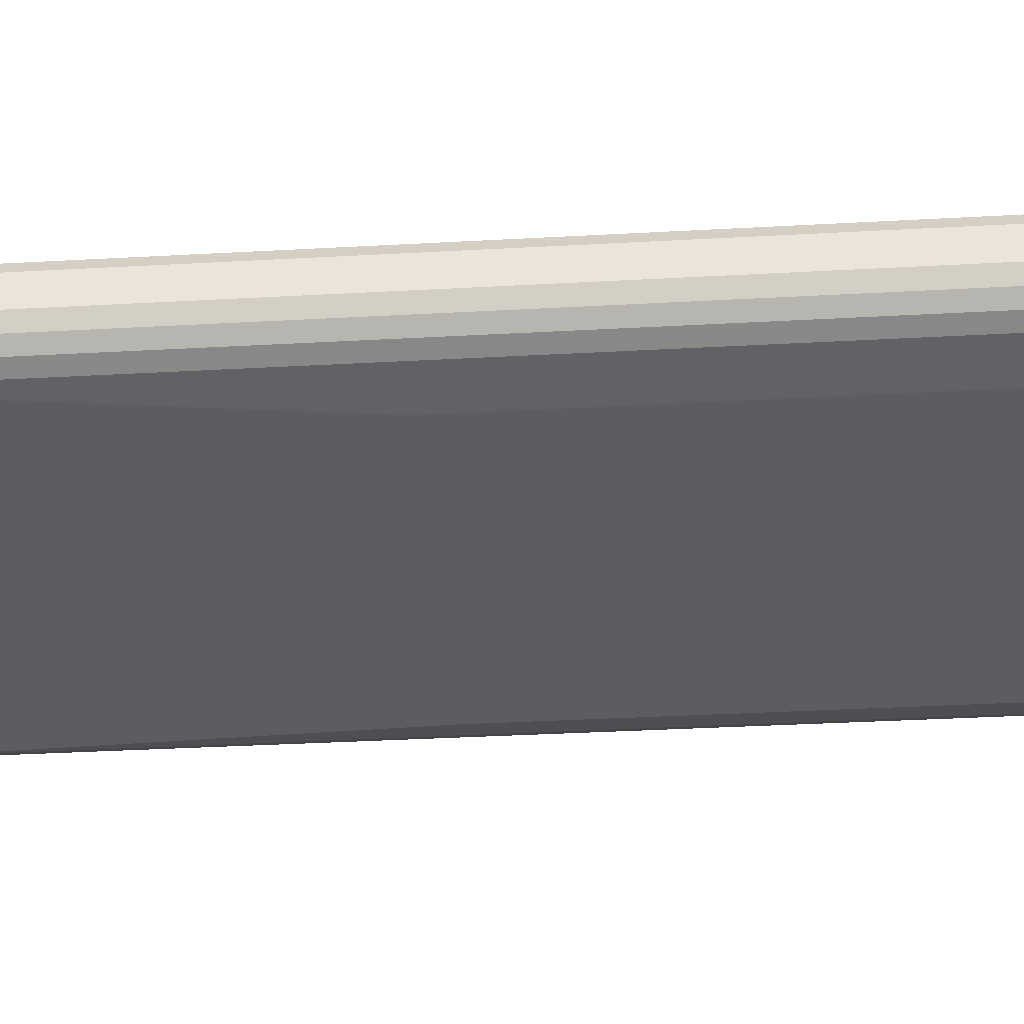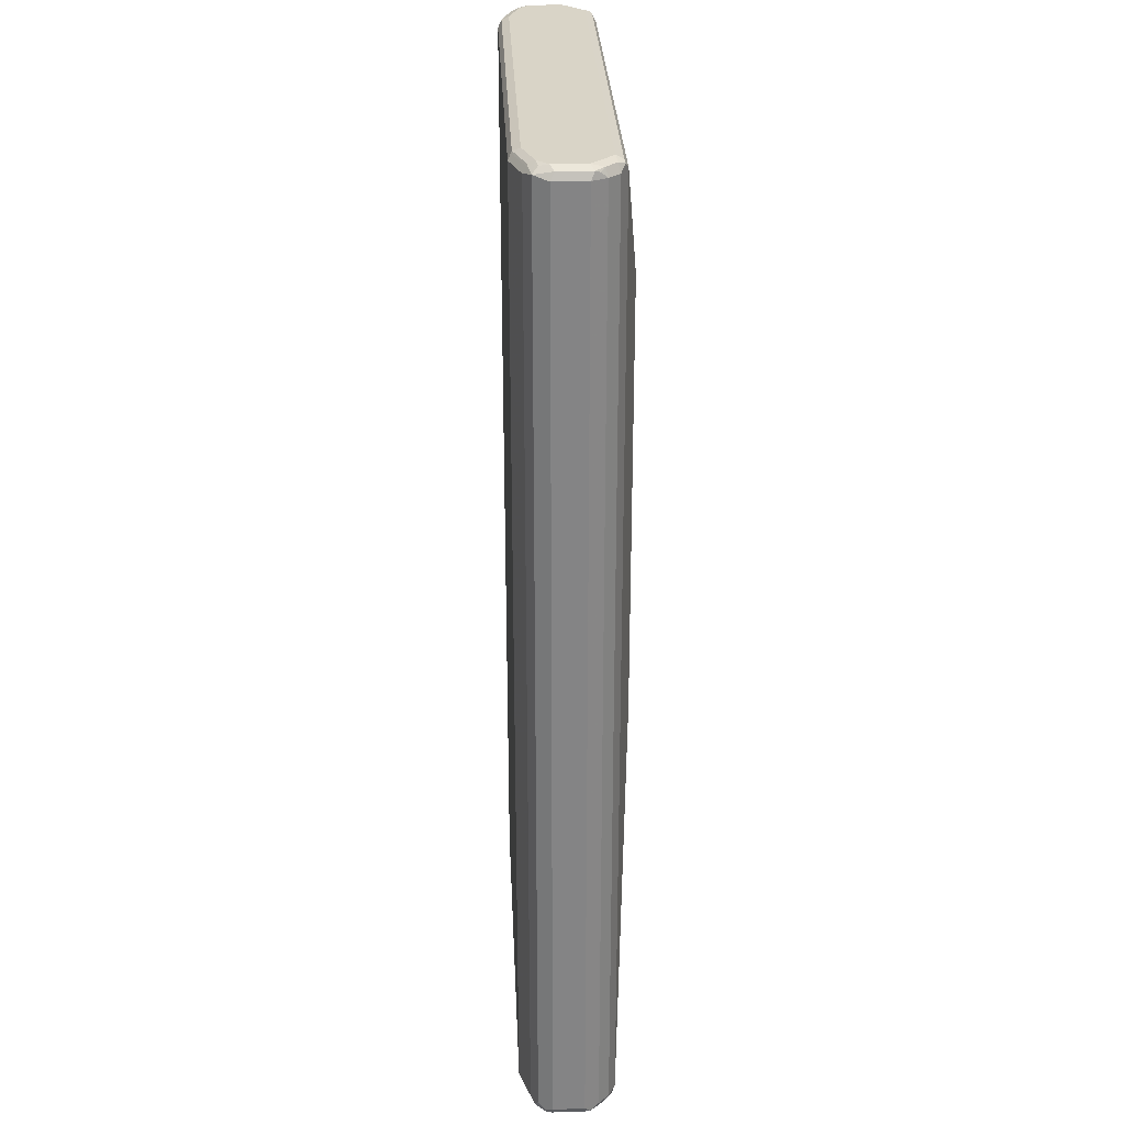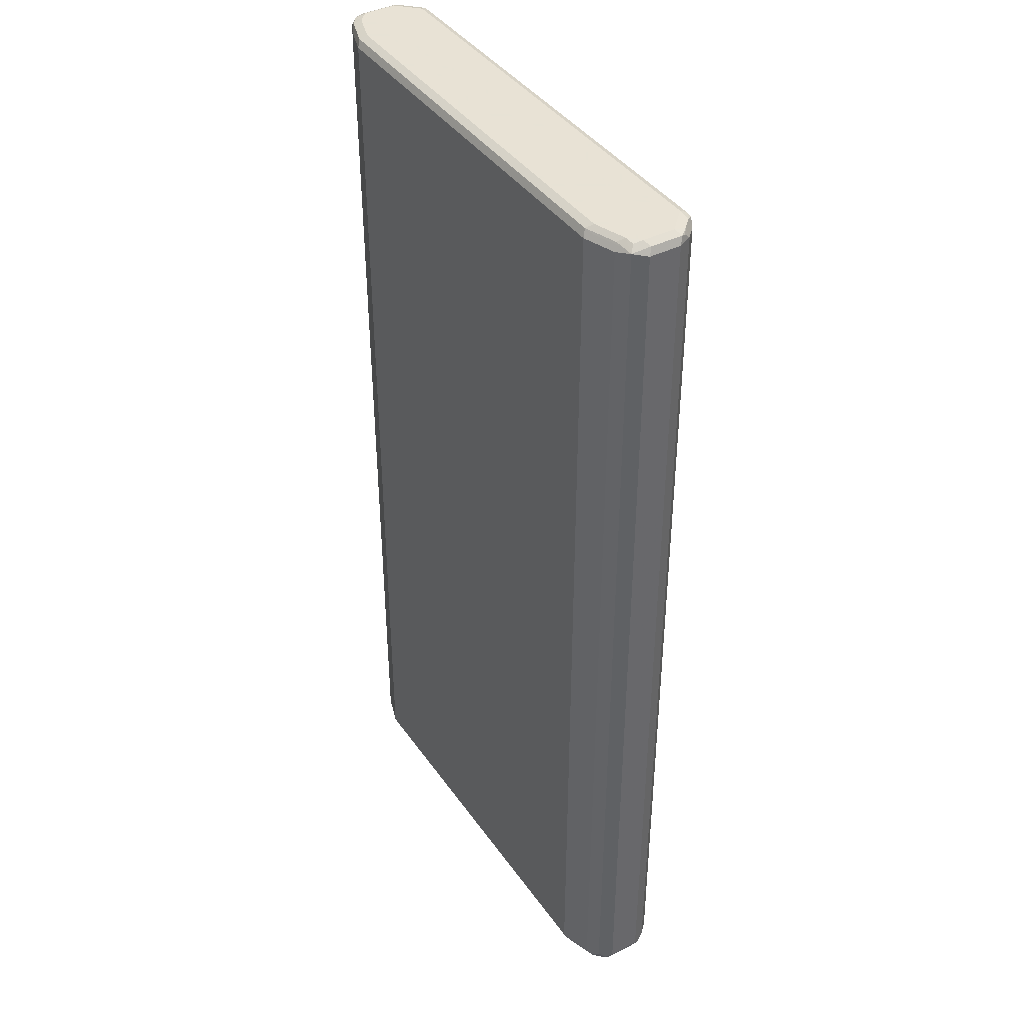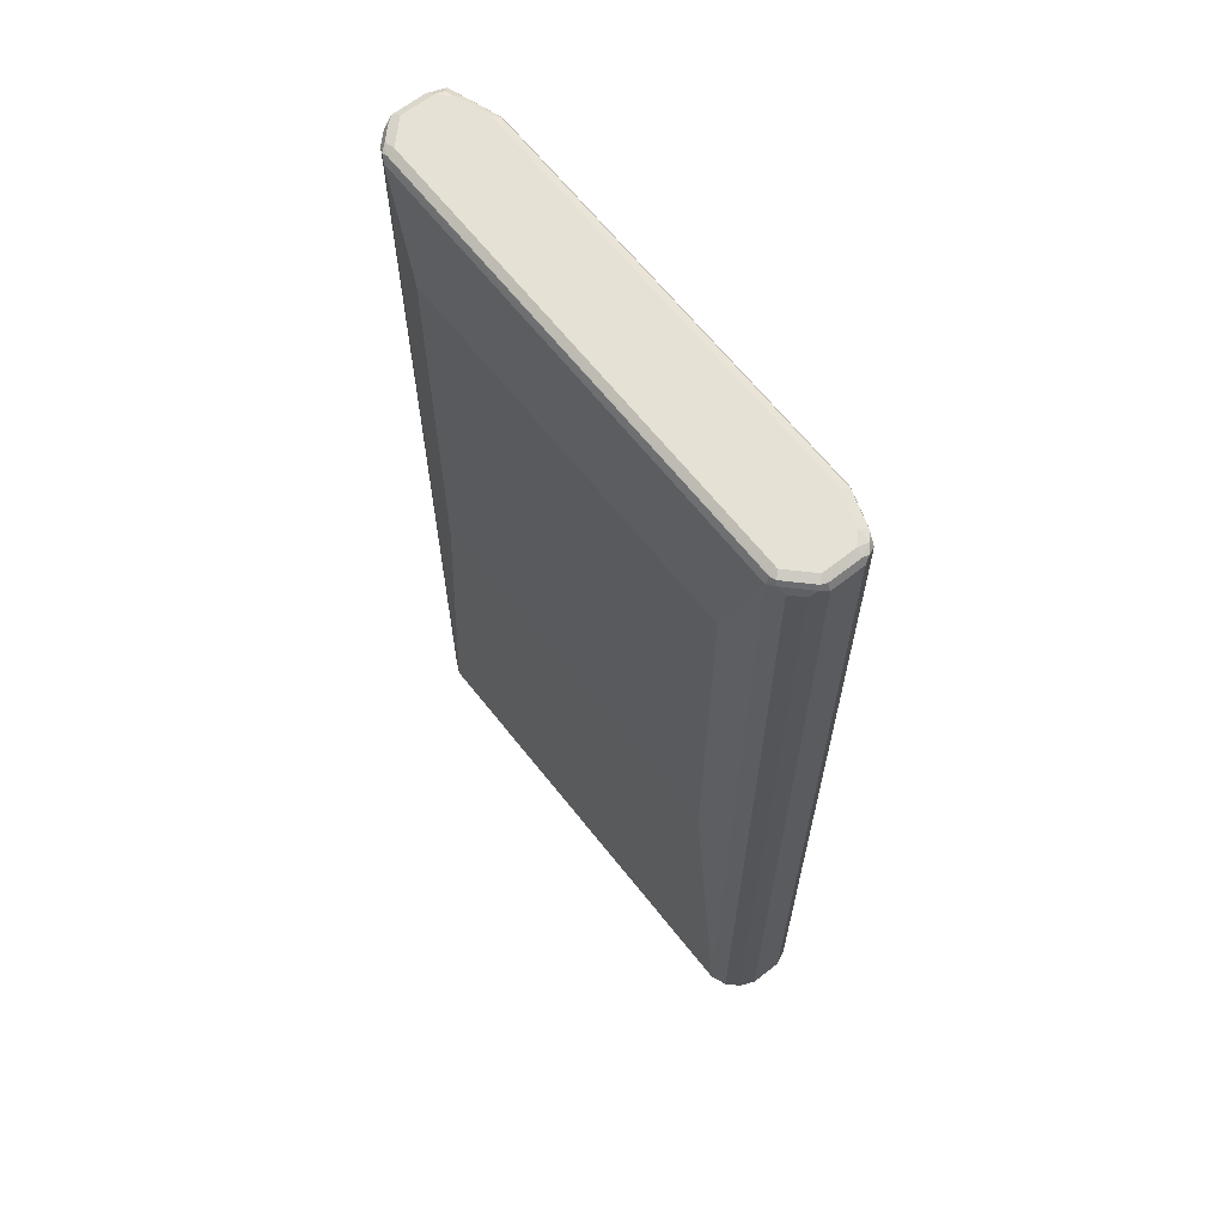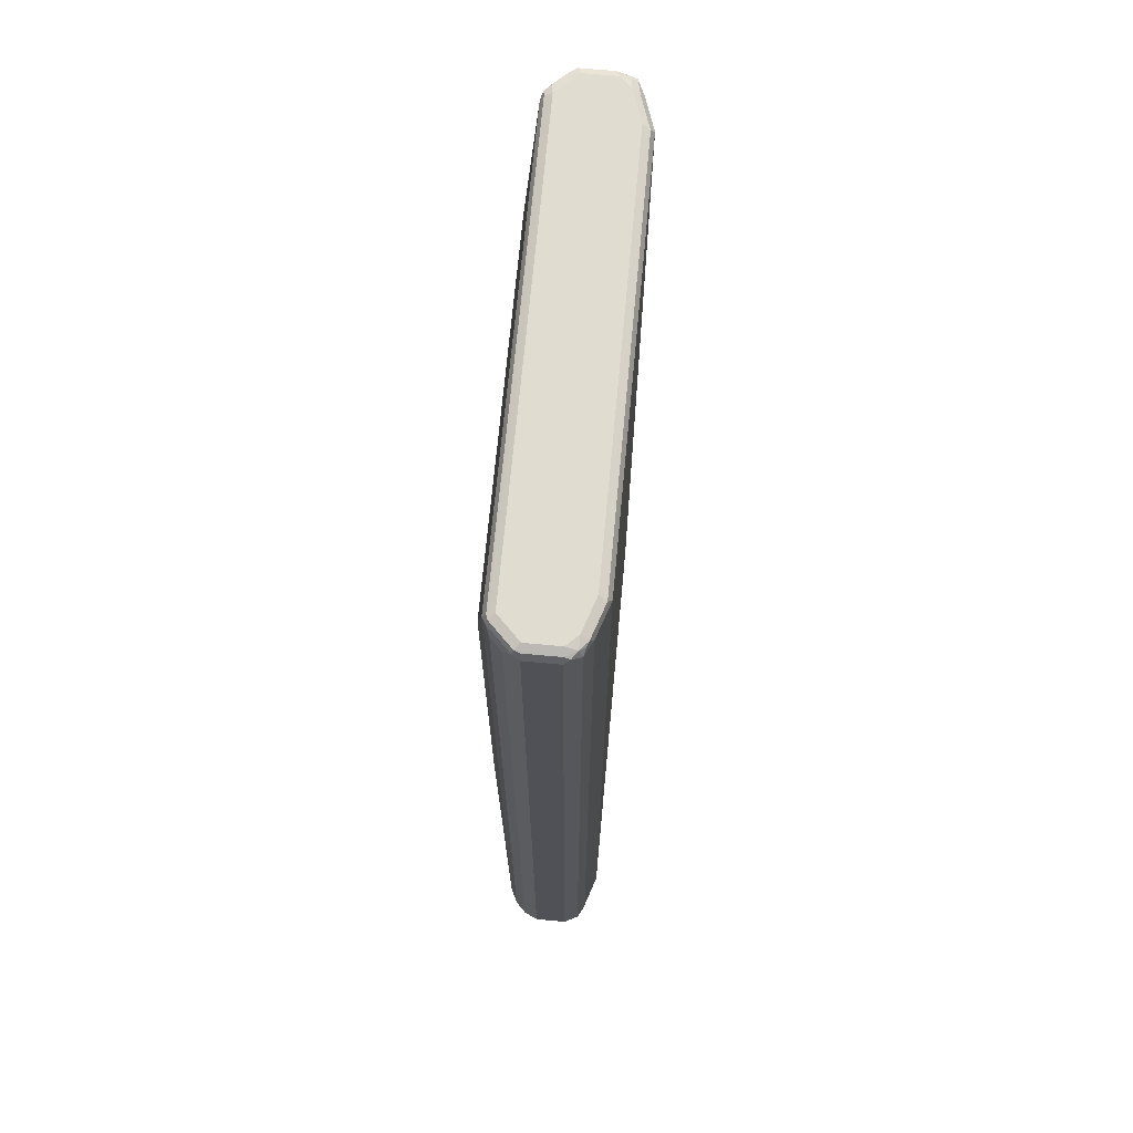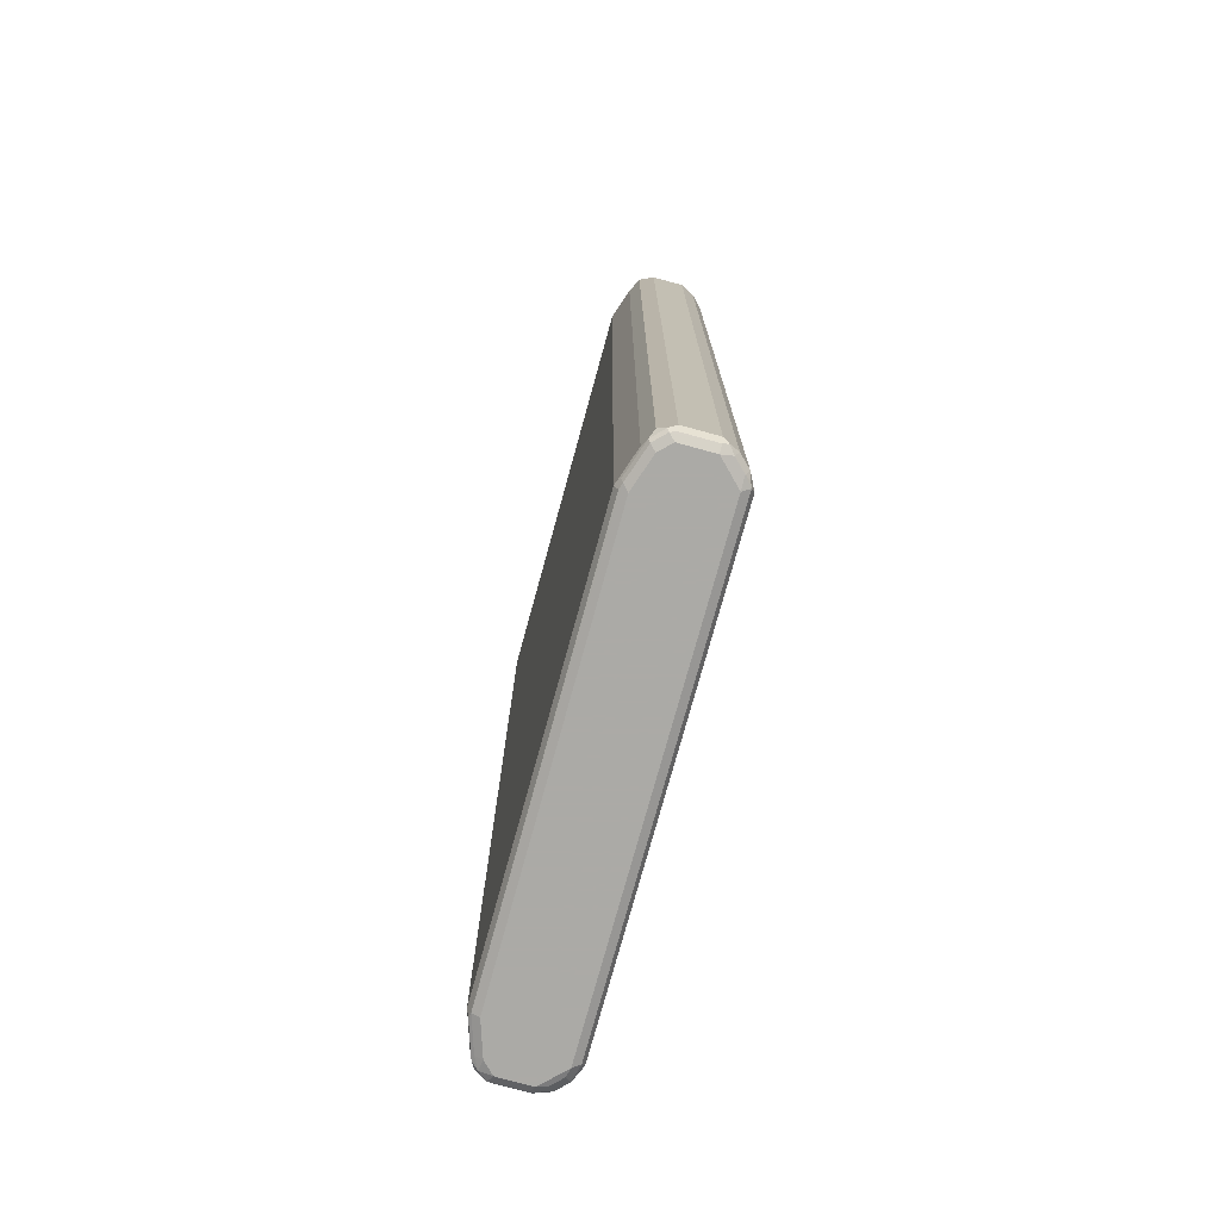
<metadata>
{"format":"obj","ext":"obj","renderer":"f3d","projection":"perspective","resolution":1024,"background":"white","views":[{"elev":-36.7,"azim":94.1,"up":"+Z"},{"elev":28.7,"azim":87.4,"up":"+Y"},{"elev":40.6,"azim":58.3,"up":"+Y"},{"elev":65.0,"azim":-128.3,"up":"+Y"},{"elev":69.5,"azim":-84.7,"up":"+Y"},{"elev":-75.9,"azim":74.6,"up":"+Y"}]}
</metadata>
<code>
v -0.4551 -0.8531 -0.01895
v -0.4424 -0.8594 -0.04423
v -0.4455 -0.8627 -0.02843
v -0.4487 -0.8657 -0.01264
v -0.4551 -0.8531 0.03792
v -0.4551 0.8531 -0.01895
v -0.4234 -0.8594 -0.0632
v -0.4329 -0.869 -0.03475
v -0.4361 -0.8722 -0.01895
v -0.4424 0.8468 -0.04423
v -0.4487 -0.8657 0.04423
v -0.4424 -0.8531 0.0632
v -0.4551 0.8531 0.03792
v -0.4487 0.8657 -0.01895
v -0.4455 0.8674 -0.02843
v -0.4487 0.8594 -0.03159
v -0.3981 -0.8531 -0.07584
v -0.4076 -0.8627 -0.06635
v -0.3981 -0.8722 -0.05687
v -0.4139 -0.869 -0.05371
v -0.4234 0.8468 -0.0632
v -0.4361 -0.8722 0.03792
v -0.4171 -0.8722 -0.03792
v -0.4361 -0.8674 0.05925
v -0.4455 -0.8627 0.05214
v -0.4266 -0.8627 0.07111
v -0.4171 -0.8531 0.07584
v -0.4424 0.8531 0.0632
v -0.4503 0.8627 0.0474
v -0.4487 0.8657 0.03792
v -0.4266 0.8674 -0.0474
v -0.4361 0.8722 0.03792
v -0.4361 0.8722 -0.01895
v -0.4298 0.8594 -0.05056
v -0.3413 -0.09477 -0.09481
v 0.3981 -0.8531 -0.07584
v -0.3918 -0.8657 -0.06951
v -0.3981 0.8531 -0.07584
v 0.3981 -0.8722 -0.05687
v -0.4108 0.8594 -0.06951
v -0.4171 -0.8722 0.05687
v -0.4171 -0.8657 0.06951
v -0.3697 -0.8627 0.09006
v -0.3602 -0.8531 0.09481
v -0.4171 0.8531 0.07584
v -0.4234 0.8657 0.06951
v -0.4313 0.8627 0.06635
v -0.4384 0.8674 0.05687
v -0.4076 0.8674 -0.06635
v -0.4171 0.8722 -0.03792
v -0.4171 0.8722 0.05687
v 0.3223 -0.09477 -0.09481
v -0.3413 0.6636 -0.09481
v 0.4234 -0.8531 -0.0632
v 0.4124 -0.8627 -0.06635
v 0.4045 -0.8657 -0.06951
v 0.3981 0.8531 -0.07584
v -0.3981 0.8657 -0.06951
v 0.4076 0.8627 -0.07111
v 0.4194 -0.8674 -0.05687
v 0.4171 -0.8722 -0.03792
v -0.3602 -0.8722 0.07584
v -0.3602 -0.8657 0.08848
v 0.3602 -0.8657 0.08848
v 0.3602 -0.8531 0.09481
v -0.3602 0.8531 0.09481
v -0.3665 0.8657 0.08848
v 0.3981 0.8657 -0.06951
v -0.3981 0.8722 -0.05687
v 0.3981 0.8722 -0.05687
v -0.3602 0.8722 0.07584
v 0.3223 0.6636 -0.09481
v 0.4424 -0.8531 -0.04423
v 0.4384 -0.8674 -0.03792
v 0.4234 0.8531 -0.0632
v 0.4171 0.8674 -0.05925
v 0.4361 -0.8722 -0.01895
v 0.3602 -0.8722 0.07584
v 0.3697 -0.8674 0.08532
v 0.3728 -0.8594 0.08848
v 0.4171 -0.8531 0.07584
v 0.3602 0.8531 0.09481
v 0.3539 0.8657 0.08848
v 0.4171 0.8722 -0.03792
v 0.3602 0.8722 0.07584
v 0.4551 -0.8531 -0.01895
v 0.4503 -0.8627 -0.02843
v 0.4424 0.8531 -0.04423
v 0.4487 -0.8657 -0.01895
v 0.4361 0.8674 -0.04028
v 0.4455 -0.8674 0.0474
v 0.4361 -0.8722 0.03792
v 0.4171 -0.8722 0.05687
v 0.4266 -0.8674 0.06635
v 0.4298 -0.8594 0.06951
v 0.4424 -0.8468 0.0632
v 0.4171 0.8531 0.07584
v 0.3697 0.8627 0.08532
v 0.4108 0.8657 0.06951
v 0.4361 0.8722 -0.01895
v 0.4171 0.8722 0.05687
v 0.4551 -0.8531 0.03792
v 0.4551 0.8531 -0.01895
v 0.4455 0.8627 -0.03317
v 0.4487 0.8657 -0.02528
v 0.4487 -0.8657 0.03792
v 0.4487 -0.8594 0.05056
v 0.4424 0.8594 0.0632
v 0.4266 0.8627 0.06635
v 0.4361 0.8722 0.03792
v 0.4329 0.869 0.05371
v 0.4551 0.8531 0.03792
v 0.4487 0.8657 0.03159
v 0.4455 0.8627 0.0474
f 1 2 3
f 1 3 4
f 1 4 11
f 1 11 5
f 1 5 13
f 1 13 6
f 1 6 16
f 1 16 10
f 1 10 2
f 2 7 20
f 2 20 8
f 2 8 9
f 2 9 3
f 2 10 21
f 2 21 7
f 3 9 4
f 4 9 22
f 4 22 11
f 5 11 12
f 5 12 28
f 5 28 13
f 6 13 30
f 6 30 14
f 6 14 15
f 6 15 16
f 7 17 18
f 7 18 19
f 7 19 20
f 7 21 38
f 7 38 17
f 8 20 23
f 8 23 9
f 9 23 19
f 9 19 39
f 9 39 61
f 9 61 77
f 9 77 92
f 9 92 93
f 9 93 78
f 9 78 62
f 9 62 41
f 9 41 22
f 10 16 34
f 10 34 21
f 11 24 25
f 11 25 12
f 11 22 24
f 12 25 24
f 12 24 26
f 12 26 27
f 12 27 45
f 12 45 28
f 13 28 29
f 13 29 30
f 14 30 15
f 15 31 34
f 15 34 16
f 15 30 32
f 15 32 33
f 15 33 50
f 15 50 31
f 17 35 52
f 17 52 36
f 17 36 56
f 17 56 37
f 17 37 18
f 17 38 53
f 17 53 35
f 18 37 19
f 19 23 20
f 19 37 56
f 19 56 39
f 21 34 40
f 21 40 38
f 22 41 24
f 24 42 26
f 24 41 42
f 26 43 27
f 26 42 43
f 27 43 44
f 27 44 66
f 27 66 45
f 28 45 46
f 28 46 47
f 28 47 48
f 28 48 29
f 29 48 30
f 30 48 32
f 31 49 40
f 31 40 34
f 31 50 69
f 31 69 49
f 32 48 51
f 32 51 71
f 32 71 85
f 32 85 101
f 32 101 110
f 32 110 100
f 32 100 84
f 32 84 70
f 32 70 69
f 32 69 50
f 32 50 33
f 35 53 72
f 35 72 52
f 36 54 55
f 36 55 56
f 36 52 72
f 36 72 57
f 36 57 75
f 36 75 54
f 38 40 49
f 38 49 58
f 38 58 59
f 38 59 57
f 38 57 72
f 38 72 53
f 39 56 60
f 39 60 74
f 39 74 61
f 41 62 63
f 41 63 42
f 42 63 43
f 43 63 64
f 43 64 65
f 43 65 44
f 44 65 82
f 44 82 66
f 45 66 67
f 45 67 46
f 46 48 47
f 46 67 71
f 46 71 51
f 46 51 48
f 49 68 58
f 49 69 70
f 49 70 68
f 54 73 74
f 54 74 60
f 54 60 55
f 54 75 88
f 54 88 73
f 55 60 56
f 57 59 75
f 58 68 59
f 59 68 76
f 59 76 75
f 61 74 77
f 62 78 79
f 62 79 63
f 63 79 64
f 64 79 65
f 65 79 80
f 65 80 95
f 65 95 81
f 65 81 97
f 65 97 82
f 66 82 83
f 66 83 67
f 67 83 85
f 67 85 71
f 68 70 76
f 70 84 76
f 73 86 87
f 73 87 74
f 73 88 103
f 73 103 86
f 74 87 89
f 74 89 77
f 75 76 90
f 75 90 88
f 76 84 100
f 76 100 90
f 77 89 91
f 77 91 92
f 78 93 79
f 79 94 95
f 79 95 80
f 79 93 94
f 81 95 96
f 81 96 108
f 81 108 97
f 82 97 98
f 82 98 83
f 83 98 99
f 83 99 101
f 83 101 85
f 86 102 106
f 86 106 89
f 86 89 87
f 86 103 112
f 86 112 102
f 88 90 104
f 88 104 105
f 88 105 103
f 89 106 91
f 90 105 104
f 90 100 105
f 91 106 102
f 91 102 107
f 91 107 95
f 91 95 94
f 91 94 93
f 91 93 92
f 95 107 96
f 96 107 102
f 96 102 112
f 96 112 108
f 97 108 109
f 97 109 98
f 98 109 99
f 99 109 101
f 100 110 113
f 100 113 105
f 101 109 108
f 101 108 111
f 101 111 110
f 103 105 113
f 103 113 112
f 108 112 114
f 108 114 110
f 108 110 111
f 110 114 113
f 112 113 114

</code>
